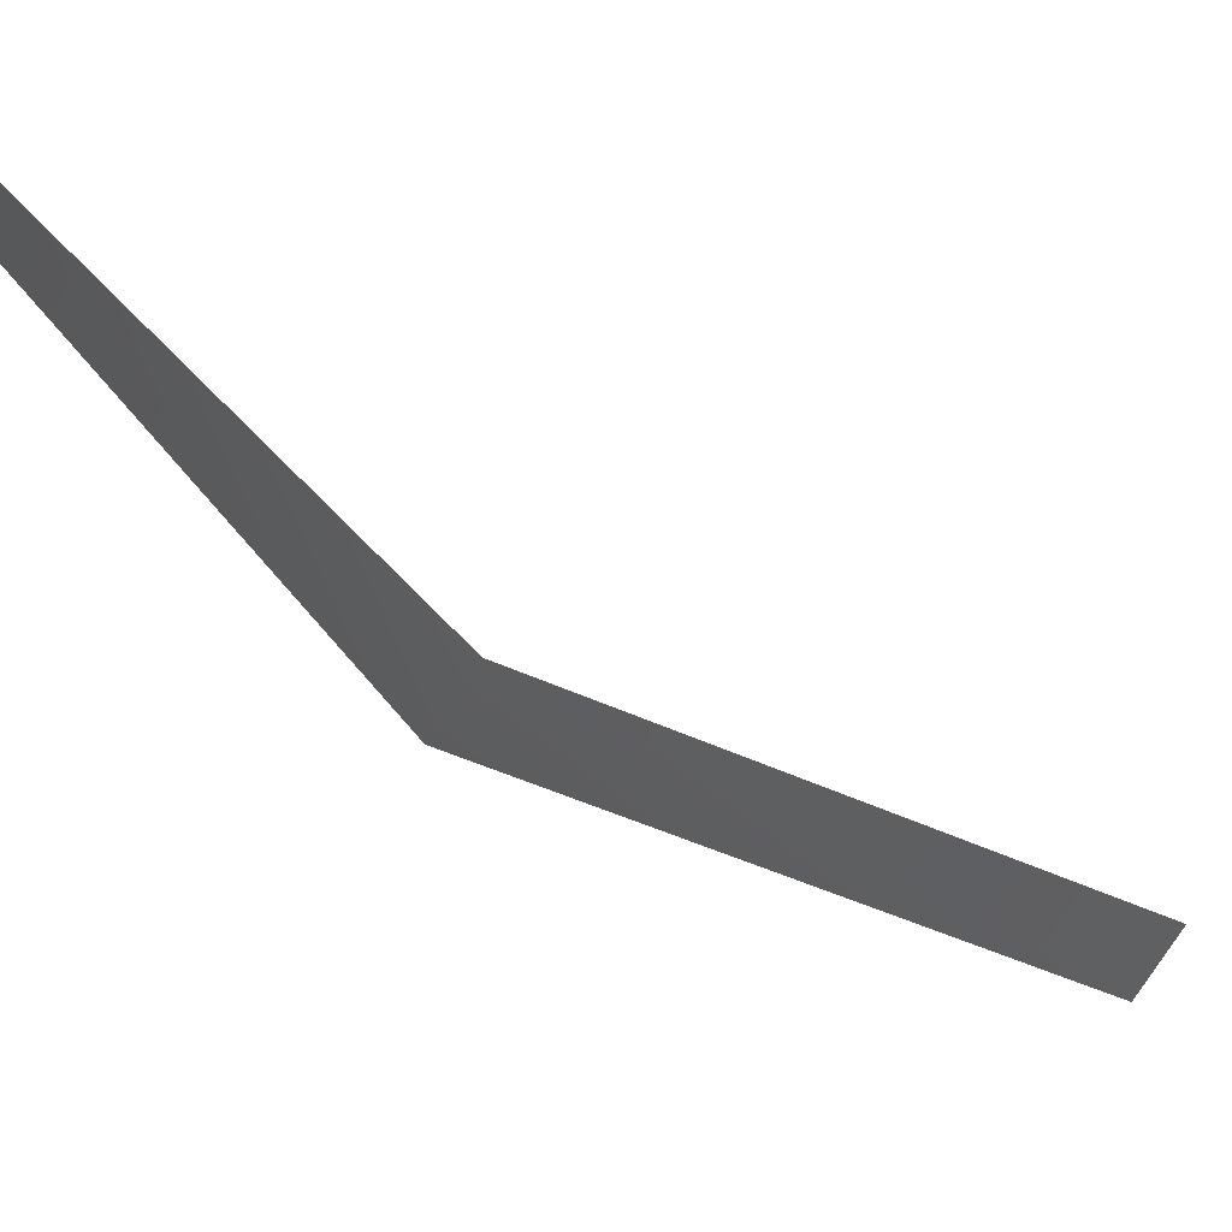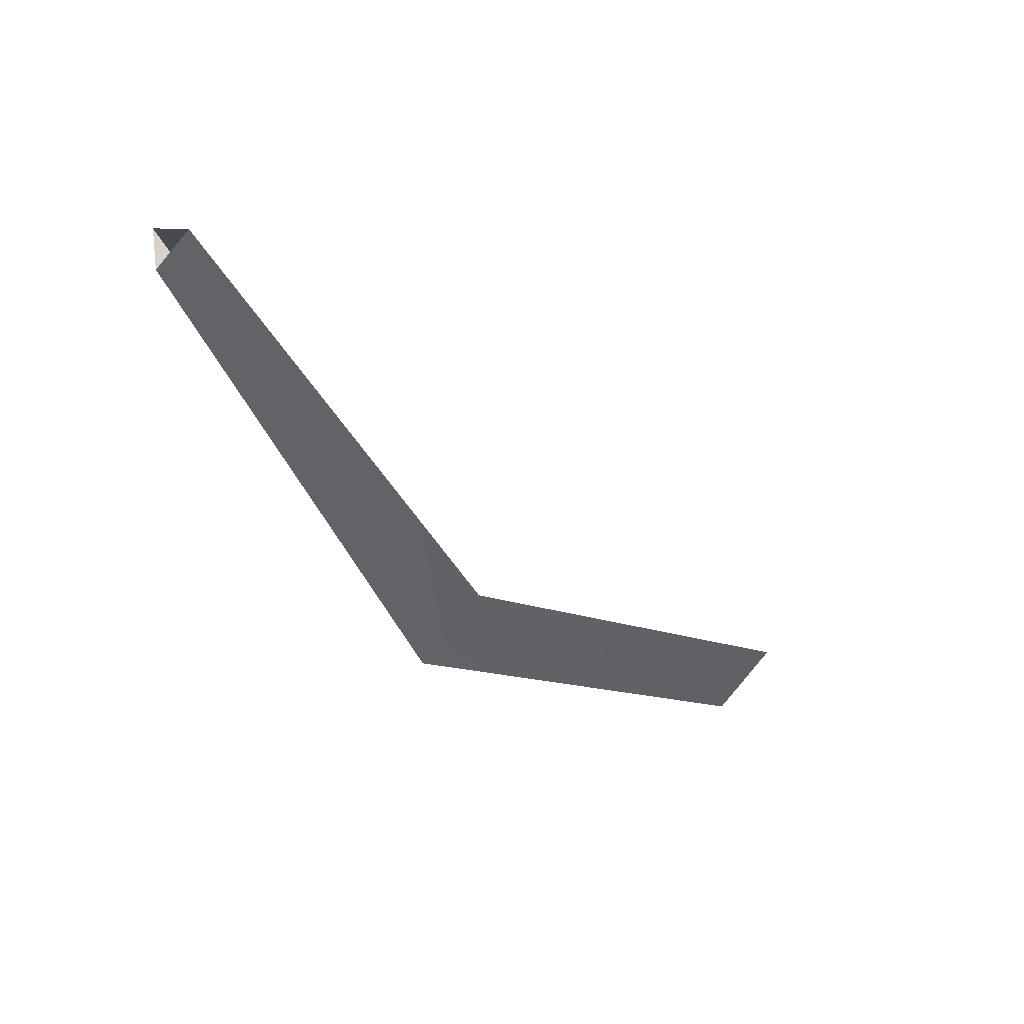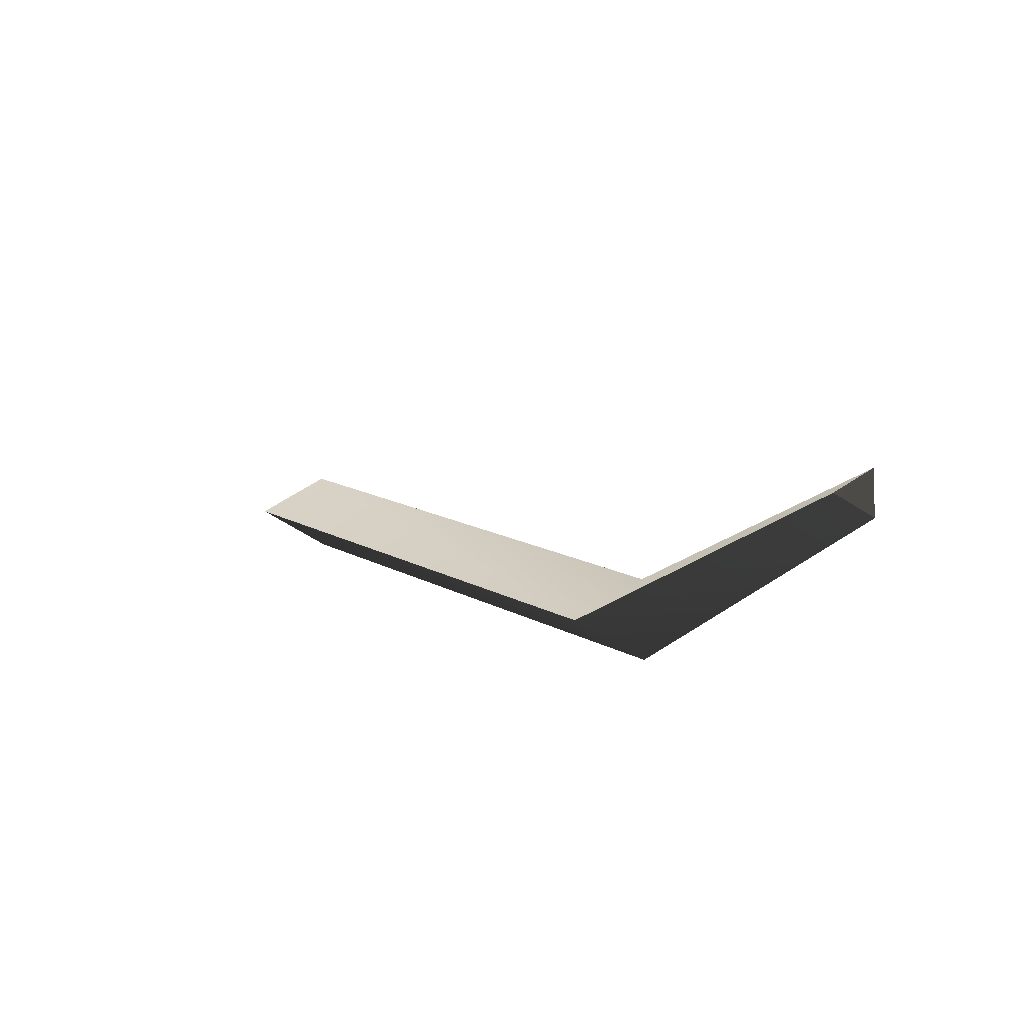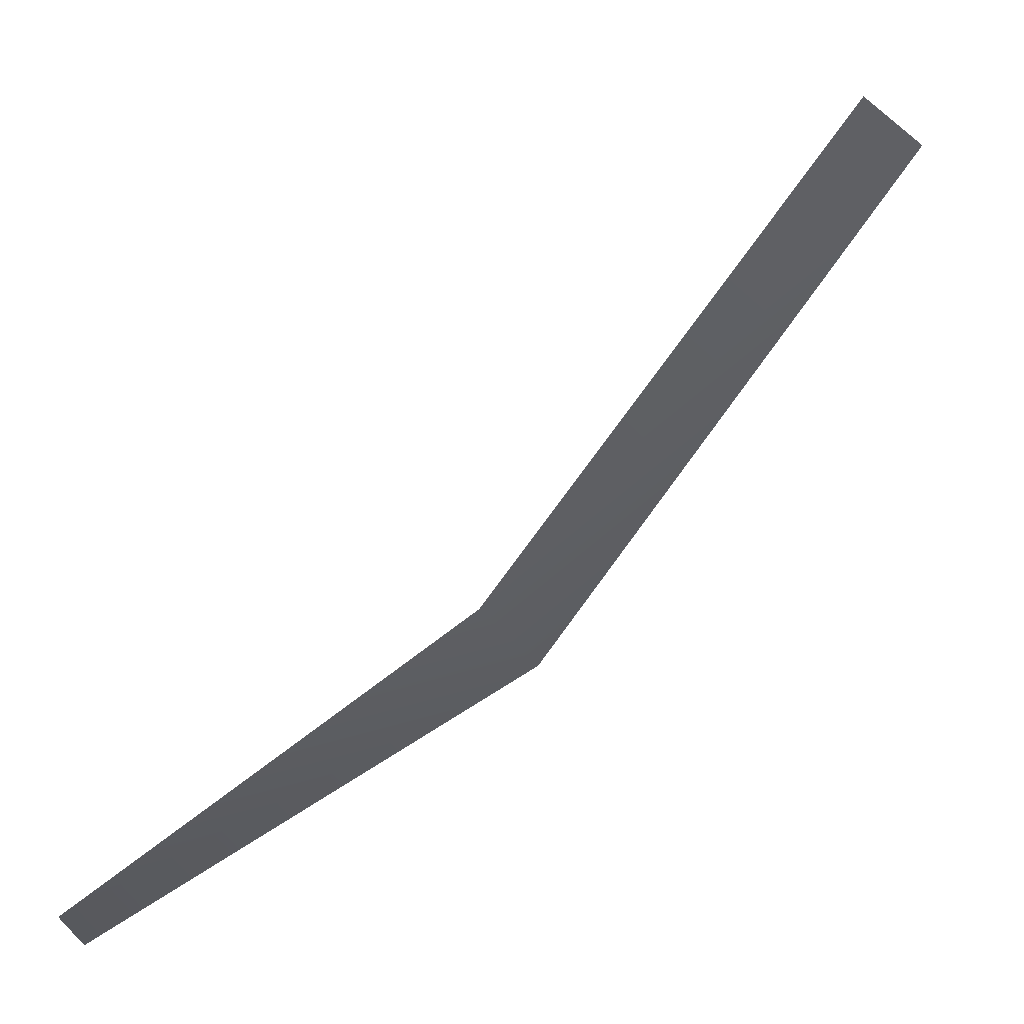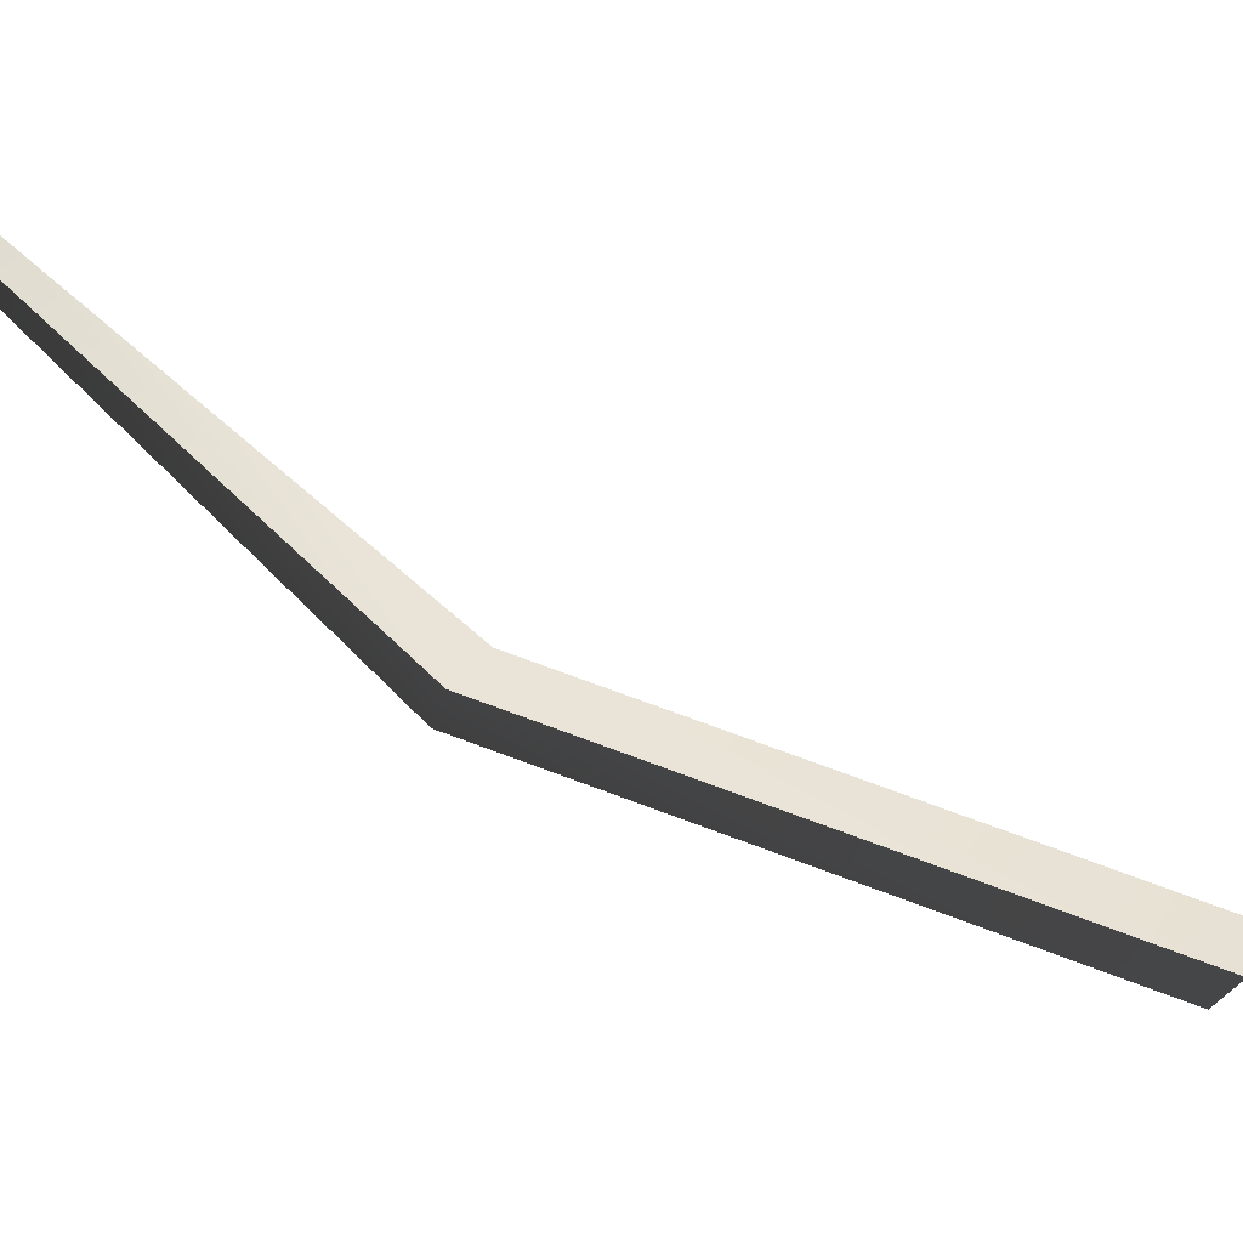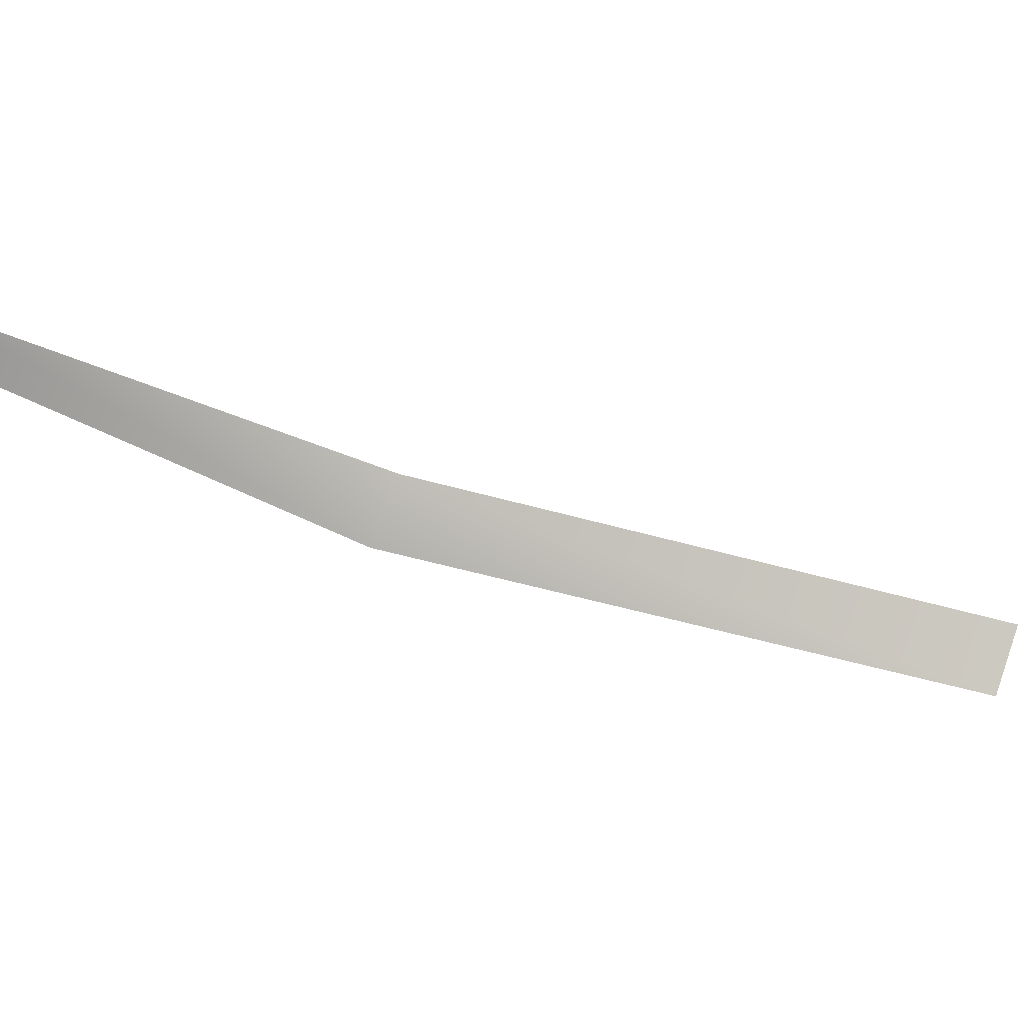
<metadata>
{"format":"obj","ext":"obj","renderer":"f3d","projection":"perspective","resolution":1024,"background":"white","views":[{"elev":-14.7,"azim":-75.5,"up":"+Y"},{"elev":7.7,"azim":-109.8,"up":"+Y"},{"elev":-50.7,"azim":-165.1,"up":"+Z"},{"elev":9.0,"azim":-50.1,"up":"+Z"},{"elev":26.5,"azim":-34.1,"up":"+Y"},{"elev":72.3,"azim":-39.7,"up":"+Y"}]}
</metadata>
<code>
g Object42
v -55.01 118.8 187.4
v -89.85 136.8 151.8
v -88.73 131.8 147.8
v -56.13 123.8 191.4
v -56.13 123.8 191.4
v -84.24 136.8 148.5
v -89.85 136.8 151.8
v -50.52 123.8 188.1
v -50.52 123.8 188.1
v -88.73 131.8 147.8
v -84.24 136.8 148.5
v -55.01 118.8 187.4
v -110.1 164 126.2
v -109.5 161.6 124.2
v -107.3 164 124.6
v -110.1 164 126.2
v -109.5 161.6 124.2
v -107.3 164 124.6
f 3 1 2
f 2 1 4
f 7 5 6
f 6 5 8
f 11 9 10
f 10 9 12
f 14 3 13
f 13 3 2
f 16 7 15
f 15 7 6
f 18 11 17
f 17 11 10

</code>
